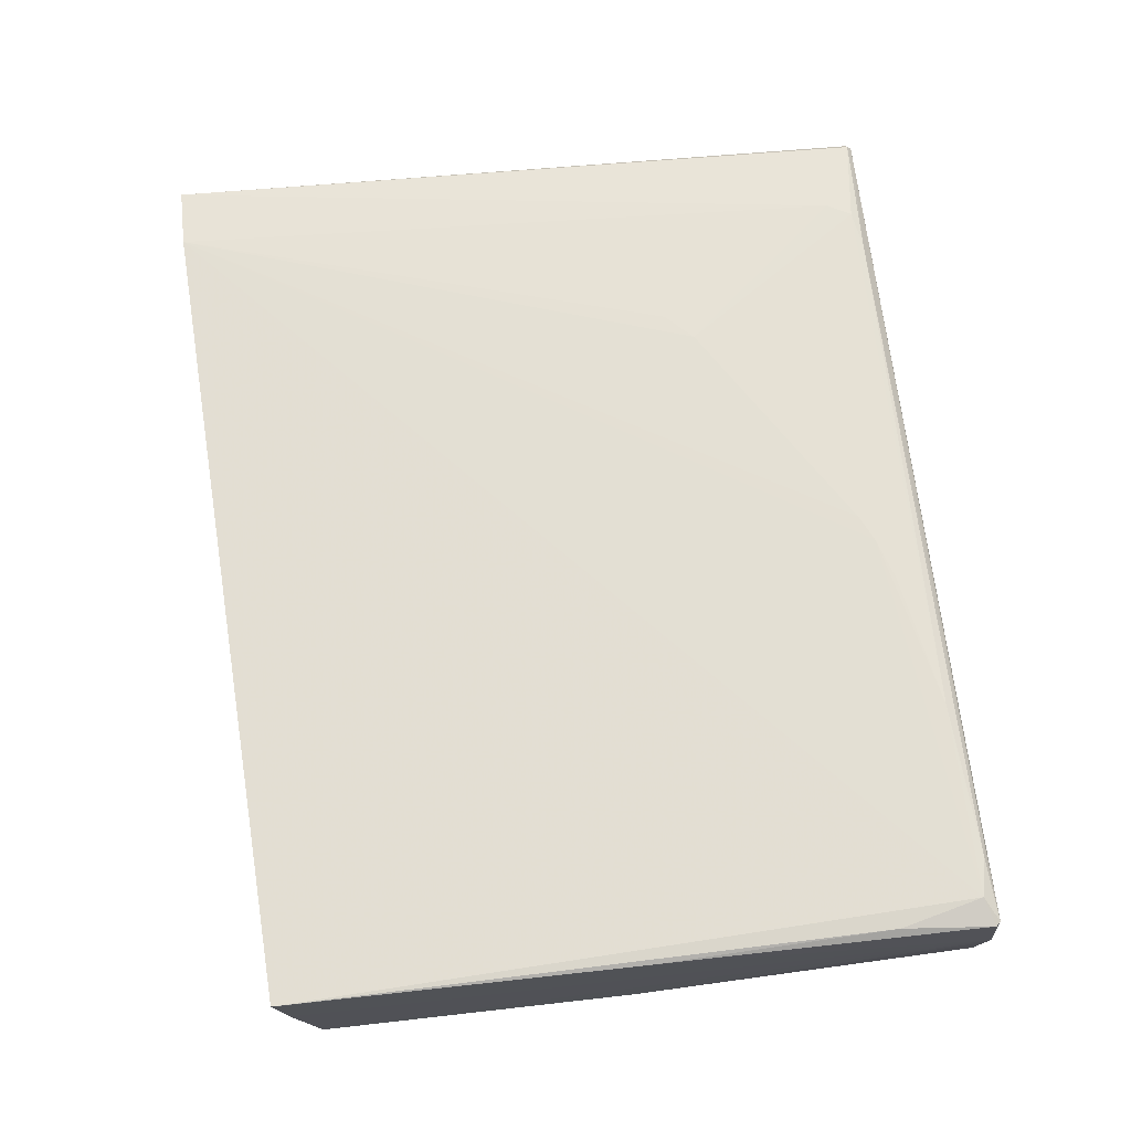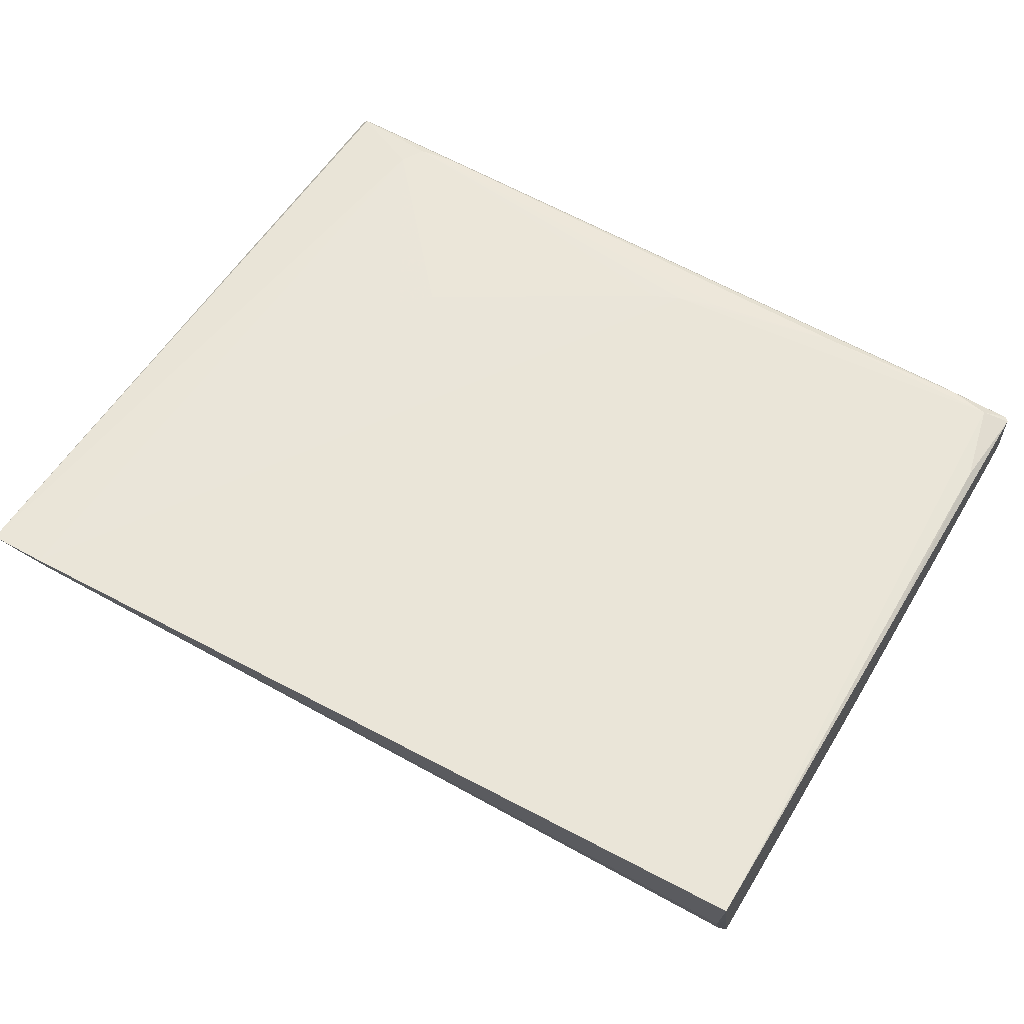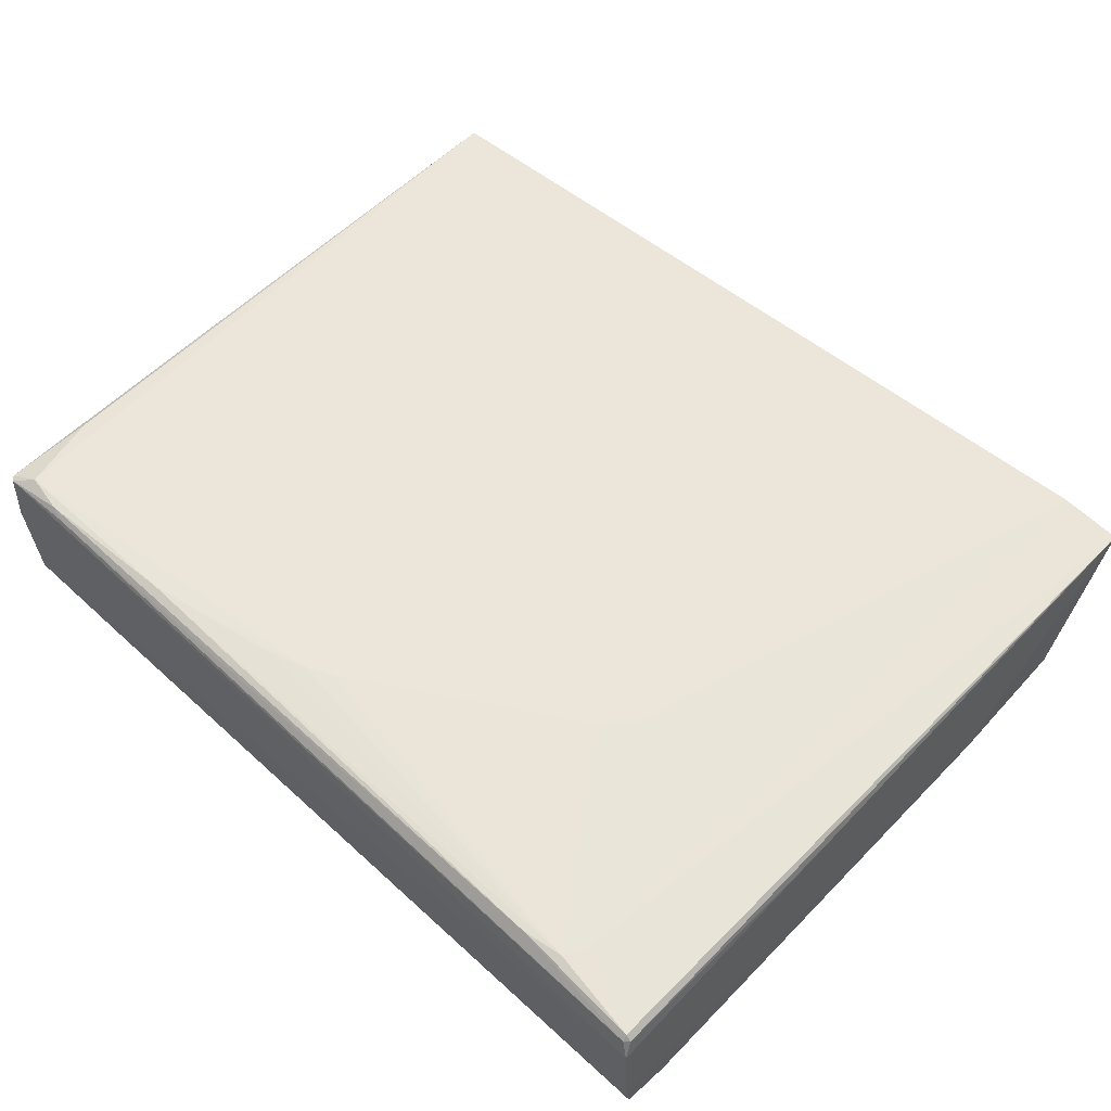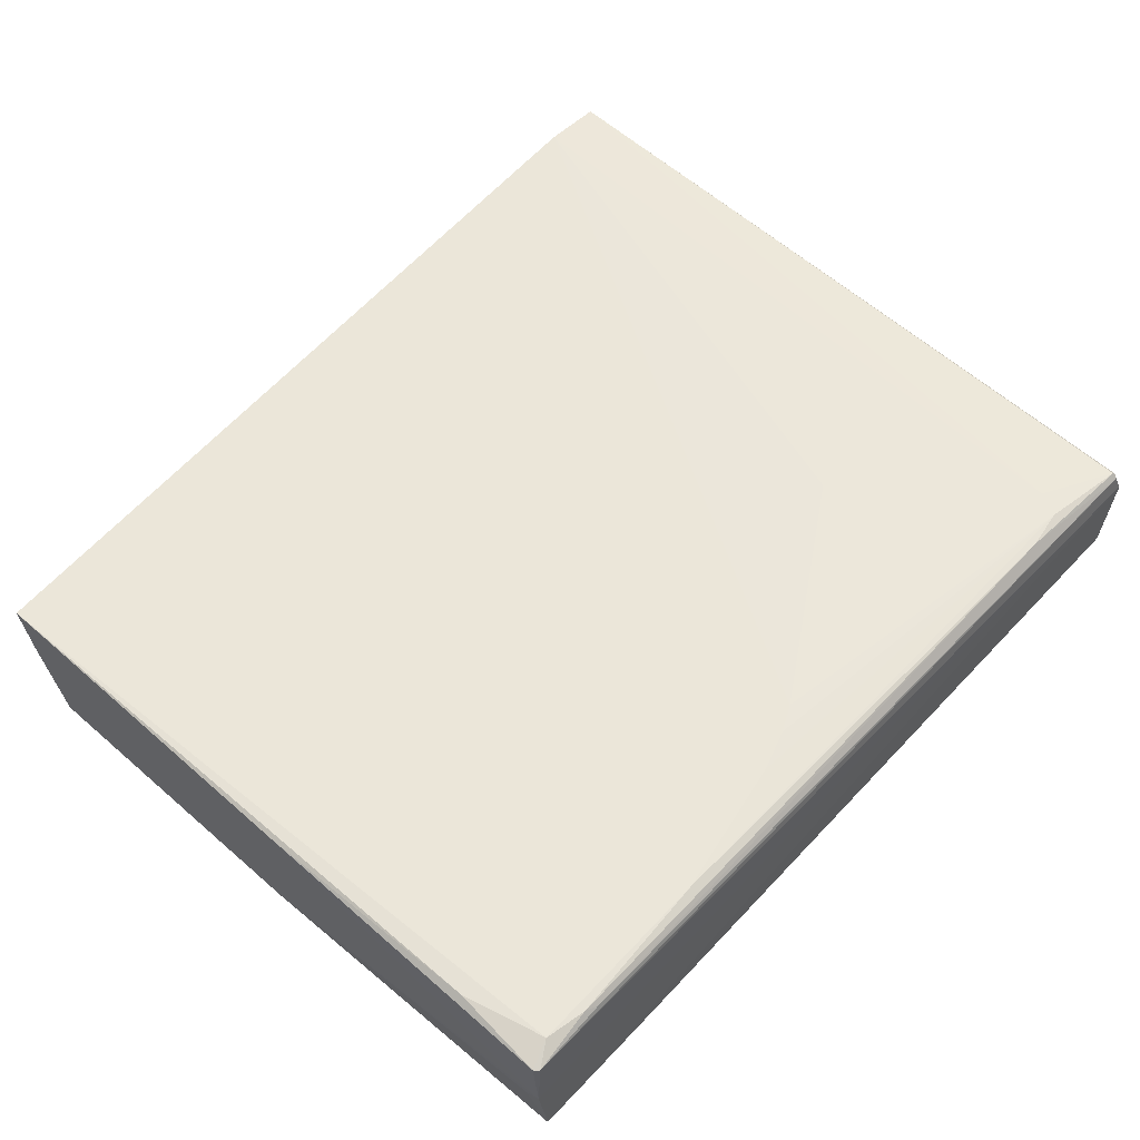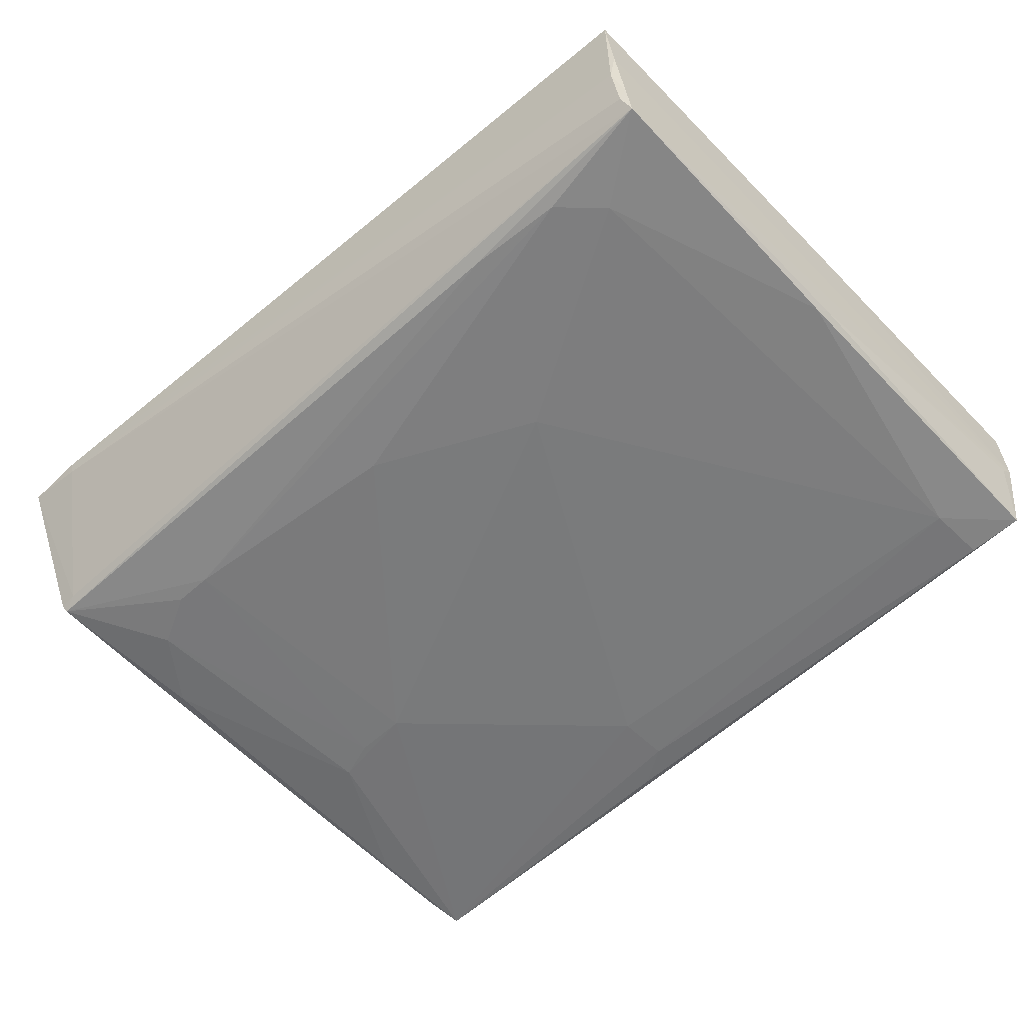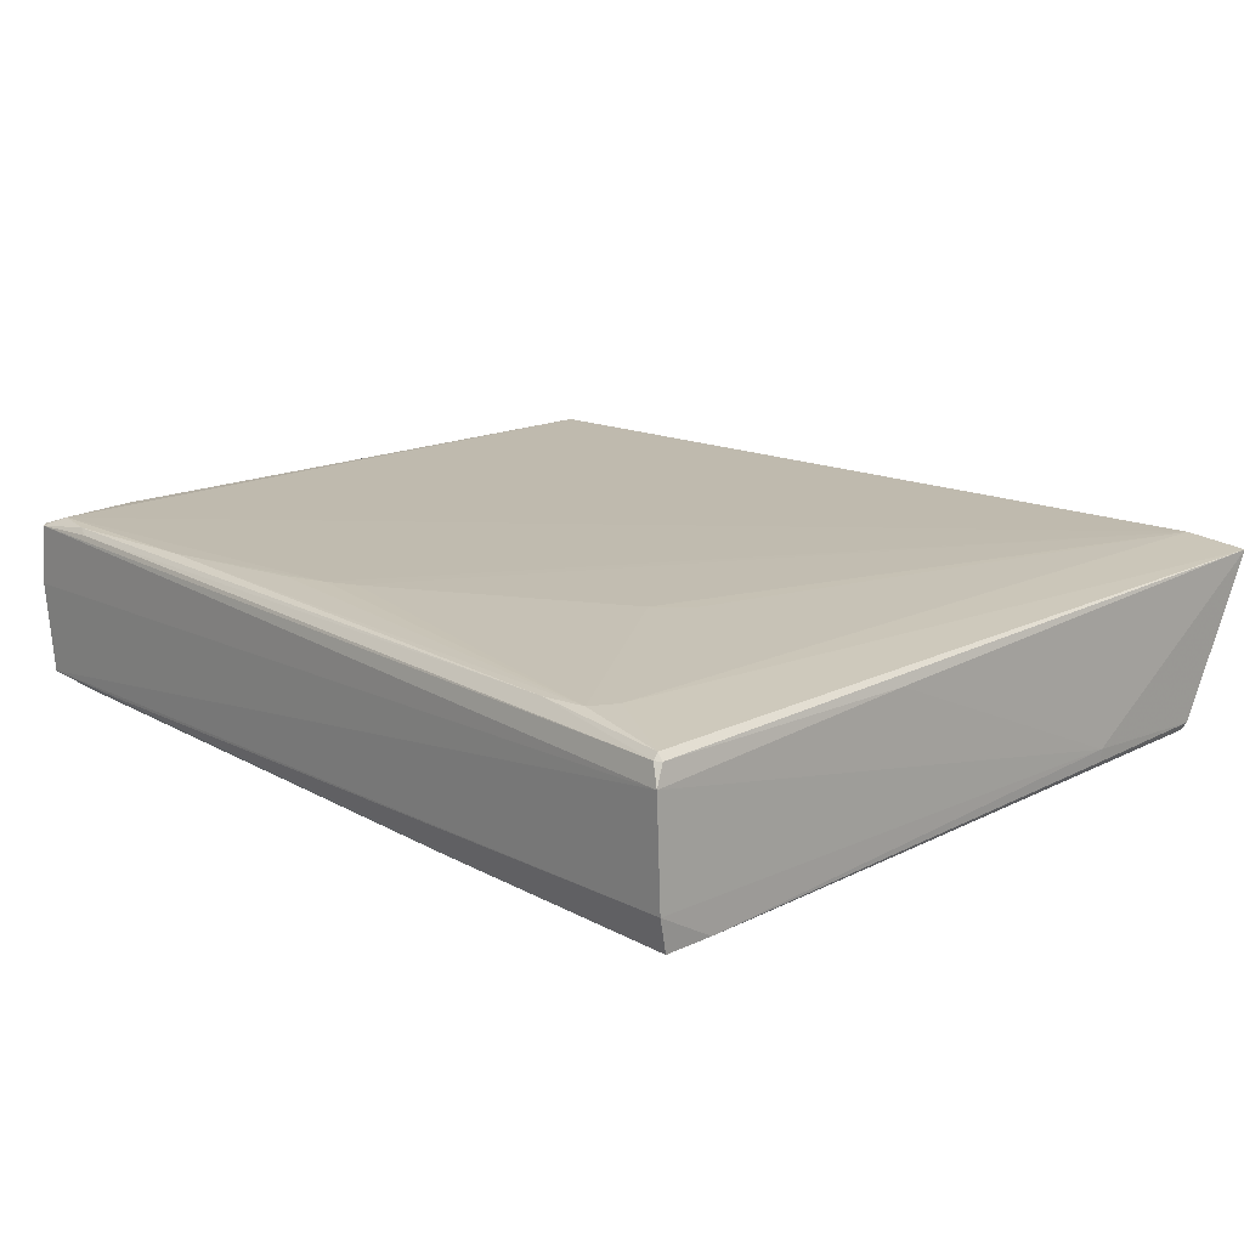
<metadata>
{"format":"obj","ext":"obj","renderer":"f3d","projection":"perspective","resolution":1024,"background":"white","views":[{"elev":67.5,"azim":83.8,"up":"+Y"},{"elev":59.8,"azim":31.7,"up":"+Y"},{"elev":54.9,"azim":-135.8,"up":"+Y"},{"elev":56.5,"azim":132.5,"up":"+Y"},{"elev":-56.1,"azim":44.1,"up":"+Y"},{"elev":15.5,"azim":-132.0,"up":"+Y"}]}
</metadata>
<code>
v 0.05597 0.009833 0.08721
v 0.05565 -0.008656 0.08299
v 0.05477 0.007638 0.0009801
v -0.05606 0.002697 0.000597
v -0.05487 0.009489 0.09308
v 0.04667 -0.0116 0.001714
v 0.05531 0.000271 0.0008399
v 0.05488 -0.0009252 0.08555
v -0.05457 -0.01004 0.08321
v 0.00509 0.008886 0.007978
v 0.05588 0.002572 0.08579
v 0.05532 0.007734 0.001565
v 0.05382 -0.01066 0.0009635
v 0.05483 -0.006254 0.08413
v -0.04705 0.01018 0.09302
v -0.05572 -0.008426 0.06688
v -0.05245 -0.009016 0.08397
v -0.03318 -0.01356 0.03733
v -0.03831 0.007053 0.002207
v 0.05571 -0.004563 0.08406
v 0.05568 0.008819 0.04265
v 0.05194 0.008895 0.002698
v 0.05532 -0.009388 0.04436
v 0.05471 -0.01014 0.04604
v -0.05563 -0.01382 0.002216
v -0.04706 0.008562 0.09273
v -0.05488 -0.009222 0.08381
v -0.05571 0.005458 0.03388
v -0.003667 -0.01179 0.07027
v -0.0551 0.005122 0.001053
v -0.02618 0.008908 0.027
v -0.0452 0.007139 0.006144
v 0.05458 0.008757 0.01309
v 0.02767 0.008788 0.002898
v 0.05525 -0.001306 0.002813
v 0.04658 -0.01174 0.009499
v -0.02278 -0.01337 0.002093
v -0.05606 -0.009723 0.001105
v -0.04528 -0.01355 0.03554
v -0.05561 -0.009906 0.06686
v 0.02753 -0.009938 0.08159
v 0.04494 -0.01005 0.07553
v 0.04508 0.008031 0.00123
v -0.0557 0.005046 0.001658
v 0.001677 0.008899 0.009642
v -0.02959 0.008876 0.03047
v -0.04354 0.00709 0.00307
v 0.01714 -0.0118 0.05989
v 0.03812 -0.0109 0.001018
v -0.008878 -0.01353 0.006133
v -0.05368 -0.01168 0.0616
v -0.03997 -0.01166 0.07369
v -0.05564 -0.01211 0.03552
v -0.05596 -0.01344 0.007766
v 0.03975 -0.009951 0.08064
v 0.04678 0.008668 0.001729
v -0.05501 0.005832 0.001649
v 0.0103 0.008827 0.006253
v -0.0141 -0.01344 0.002765
v -0.008891 -0.01355 0.01302
v -0.05516 -0.0134 0.01818
v -0.04009 -0.01353 0.03728
v -0.03486 -0.01171 0.07366
v -0.04689 -0.01176 0.07029
f 7 4 3
f 11 2 7
f 11 1 8
f 12 7 3
f 13 4 7
f 15 8 1
f 17 9 2
f 20 11 8
f 20 2 11
f 20 14 2
f 20 8 14
f 21 7 12
f 21 11 7
f 21 1 11
f 22 12 3
f 22 15 1
f 22 10 15
f 23 7 2
f 24 23 2
f 24 13 23
f 26 2 14
f 26 17 2
f 26 5 17
f 26 15 5
f 26 14 8
f 26 8 15
f 27 5 16
f 27 17 5
f 27 9 17
f 28 16 5
f 28 4 16
f 30 3 4
f 32 5 15
f 33 21 12
f 33 12 22
f 33 22 1
f 33 1 21
f 34 10 22
f 35 23 13
f 35 13 7
f 35 7 23
f 36 6 13
f 36 13 24
f 37 13 6
f 38 4 13
f 38 16 4
f 39 25 18
f 40 9 27
f 40 27 16
f 41 2 9
f 42 24 2
f 42 36 24
f 43 30 19
f 43 3 30
f 44 30 4
f 44 4 28
f 44 28 5
f 45 31 15
f 45 15 10
f 46 32 15
f 46 15 31
f 46 31 32
f 47 34 19
f 47 45 10
f 47 32 31
f 47 31 45
f 48 29 18
f 48 36 42
f 49 37 25
f 49 13 37
f 49 38 13
f 49 25 38
f 50 6 36
f 53 9 40
f 54 40 16
f 54 16 38
f 54 53 40
f 54 38 25
f 55 48 42
f 55 29 48
f 55 42 2
f 55 2 41
f 56 43 19
f 56 19 34
f 56 34 22
f 56 22 3
f 56 3 43
f 57 30 44
f 57 32 47
f 57 47 19
f 57 19 30
f 57 44 5
f 57 5 32
f 58 47 10
f 58 10 34
f 58 34 47
f 59 37 6
f 59 6 50
f 59 50 25
f 59 25 37
f 60 18 25
f 60 25 50
f 60 48 18
f 60 50 36
f 60 36 48
f 61 25 39
f 61 39 51
f 61 54 25
f 61 53 54
f 61 51 9
f 61 9 53
f 62 39 18
f 63 18 29
f 63 41 9
f 63 9 52
f 63 55 41
f 63 29 55
f 63 62 18
f 63 52 62
f 64 51 39
f 64 62 52
f 64 39 62
f 64 52 9
f 64 9 51

</code>
